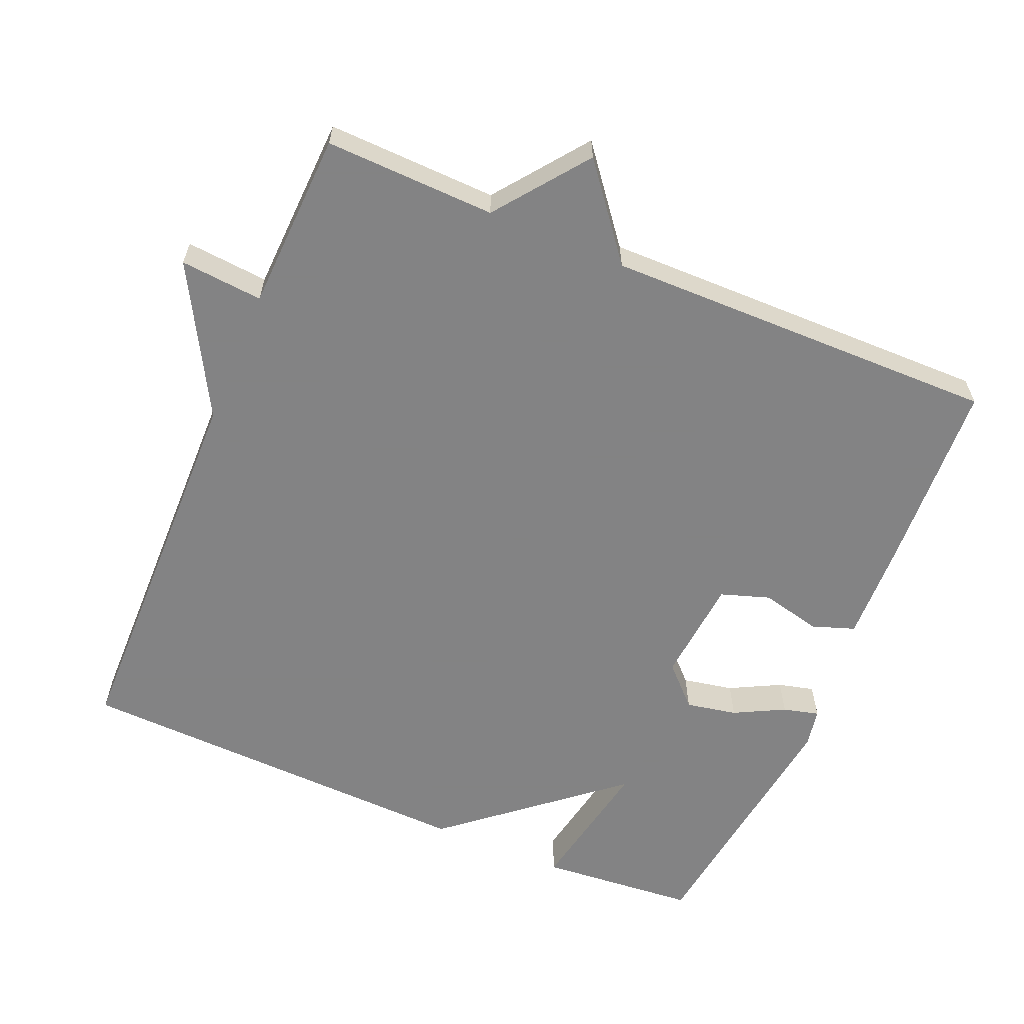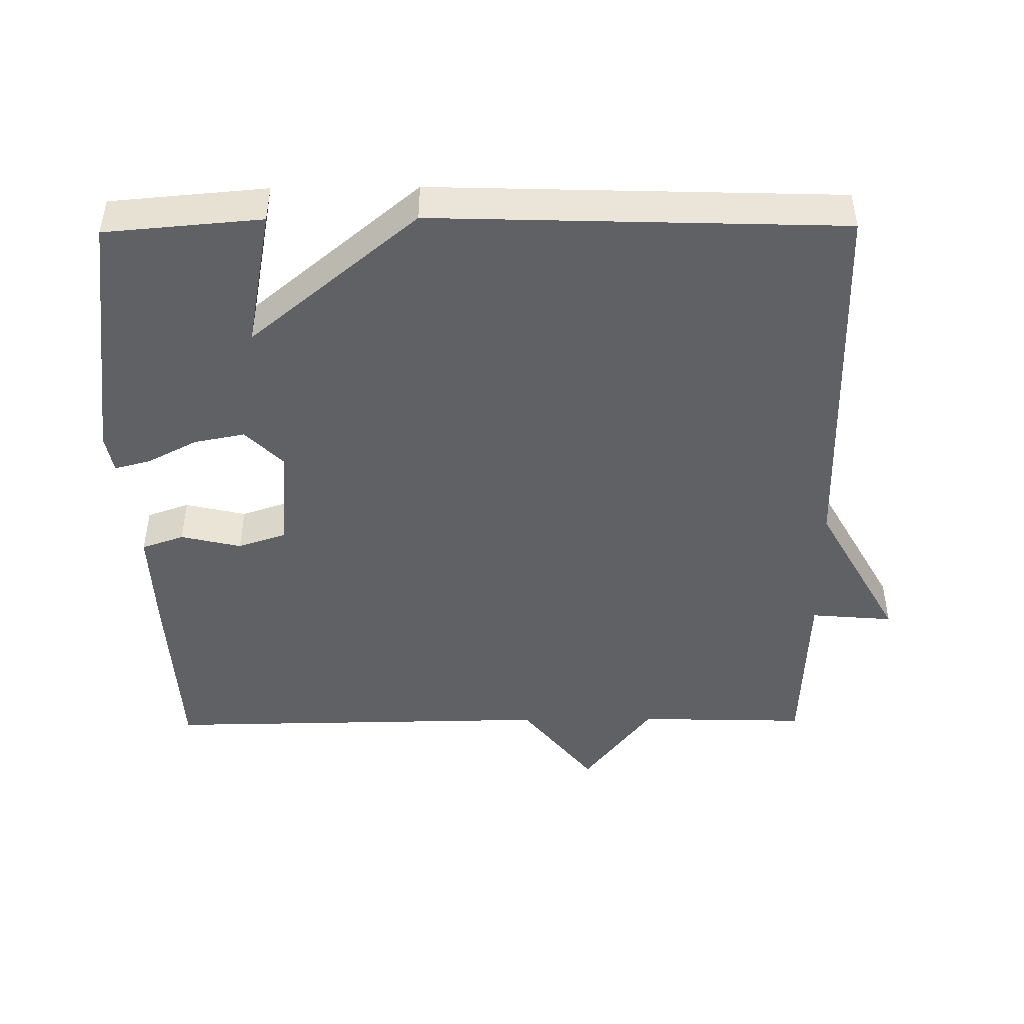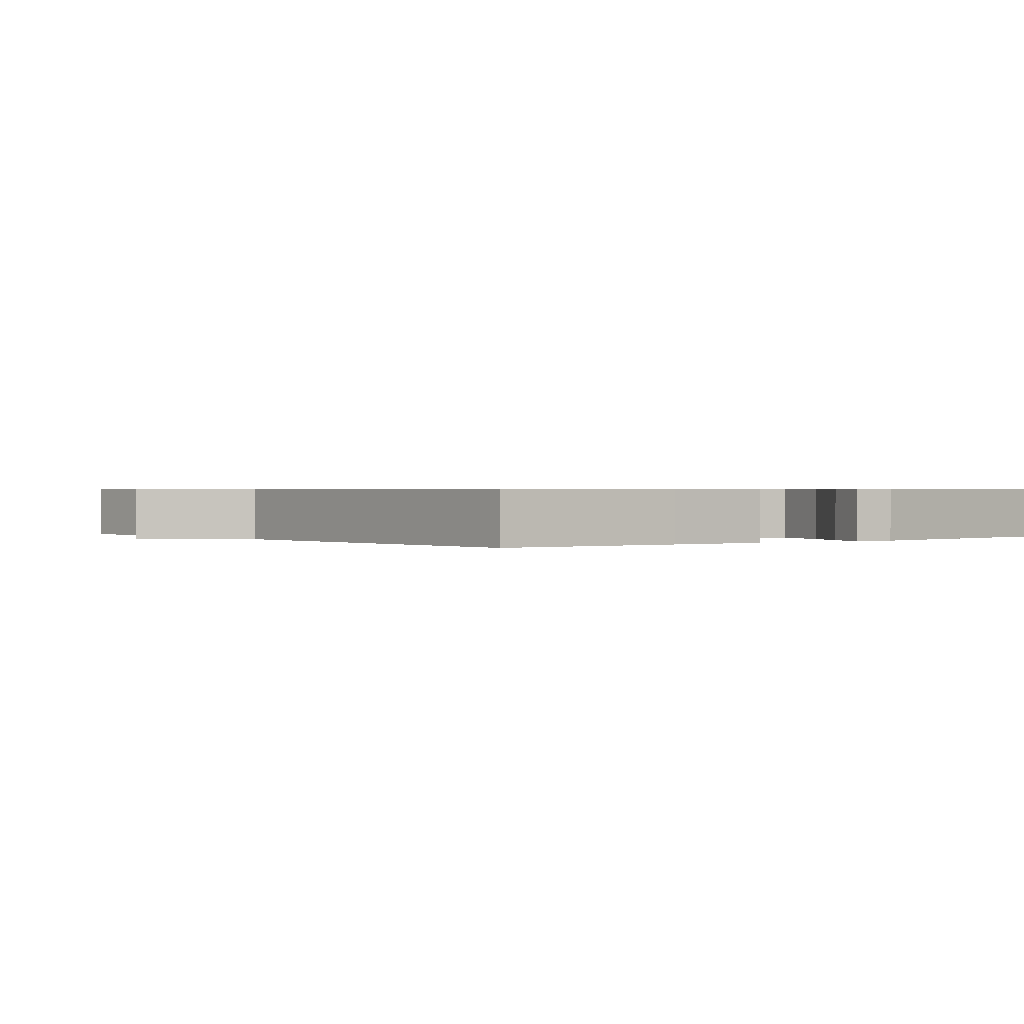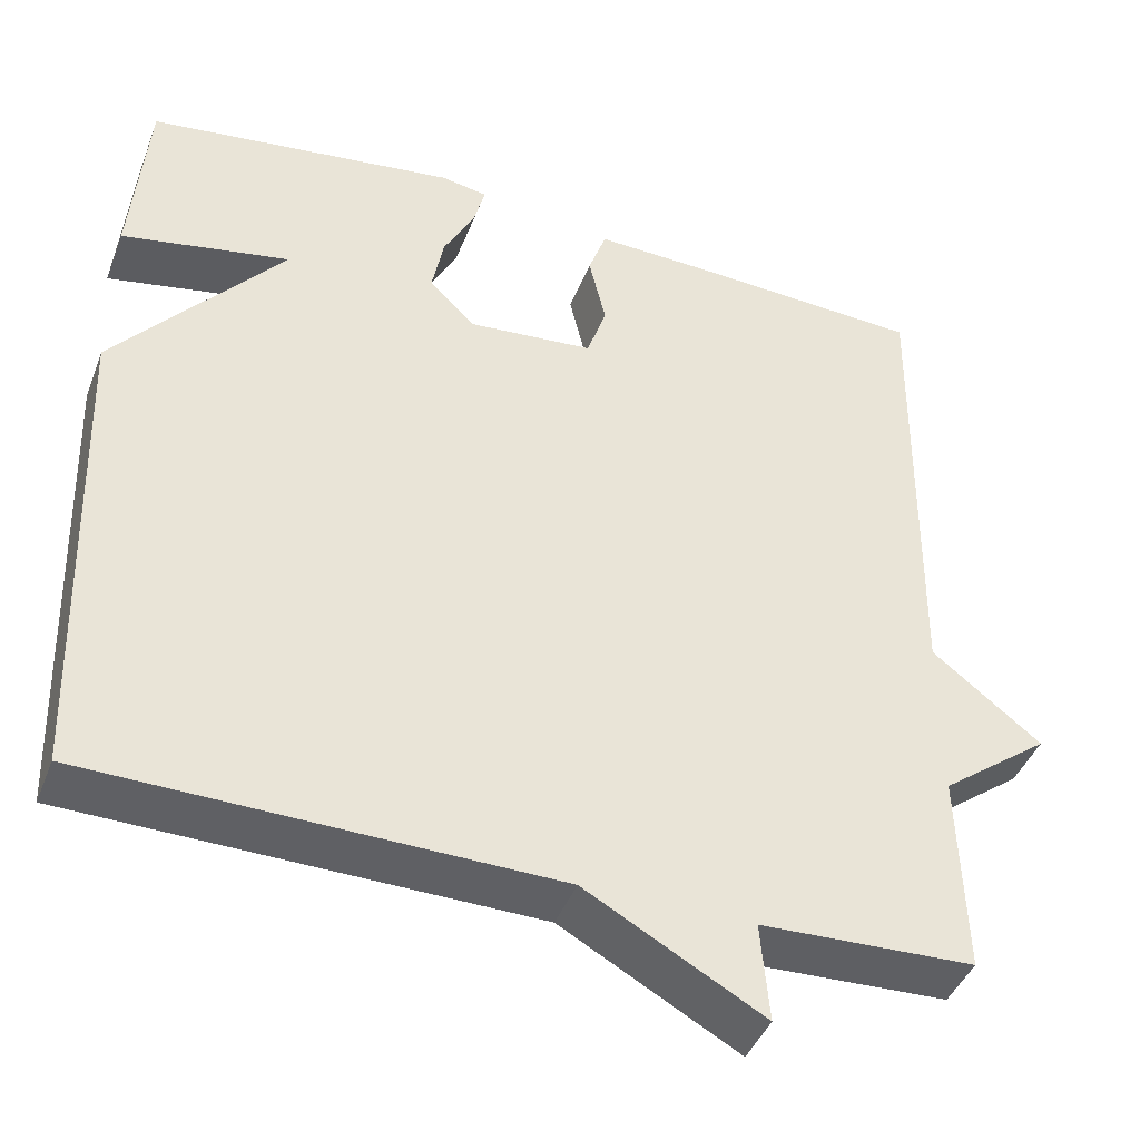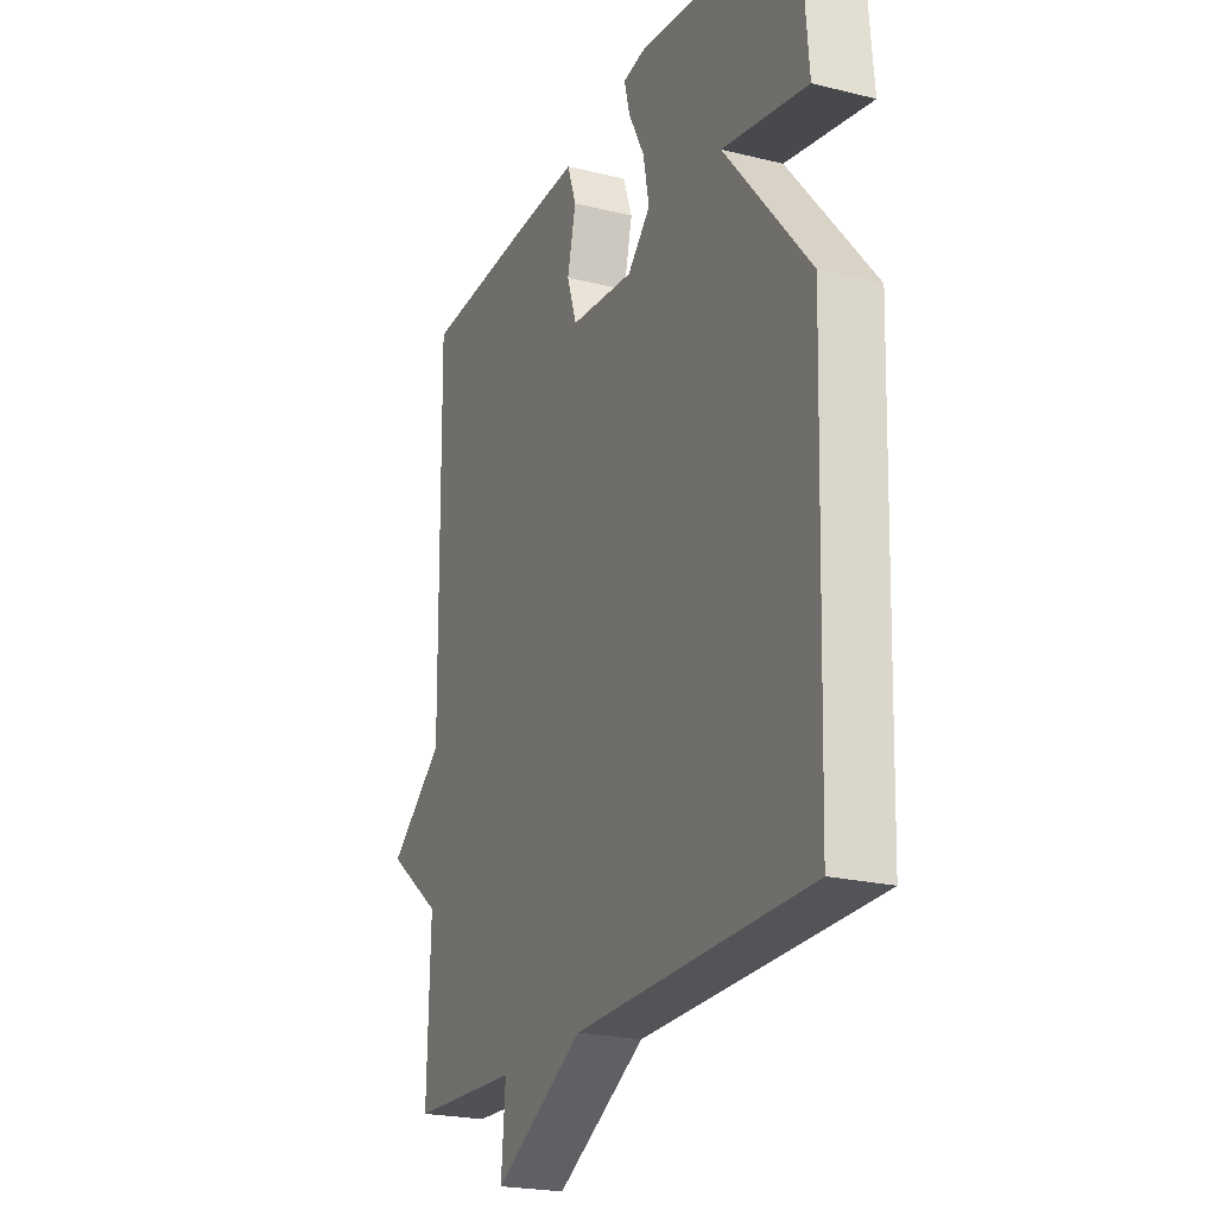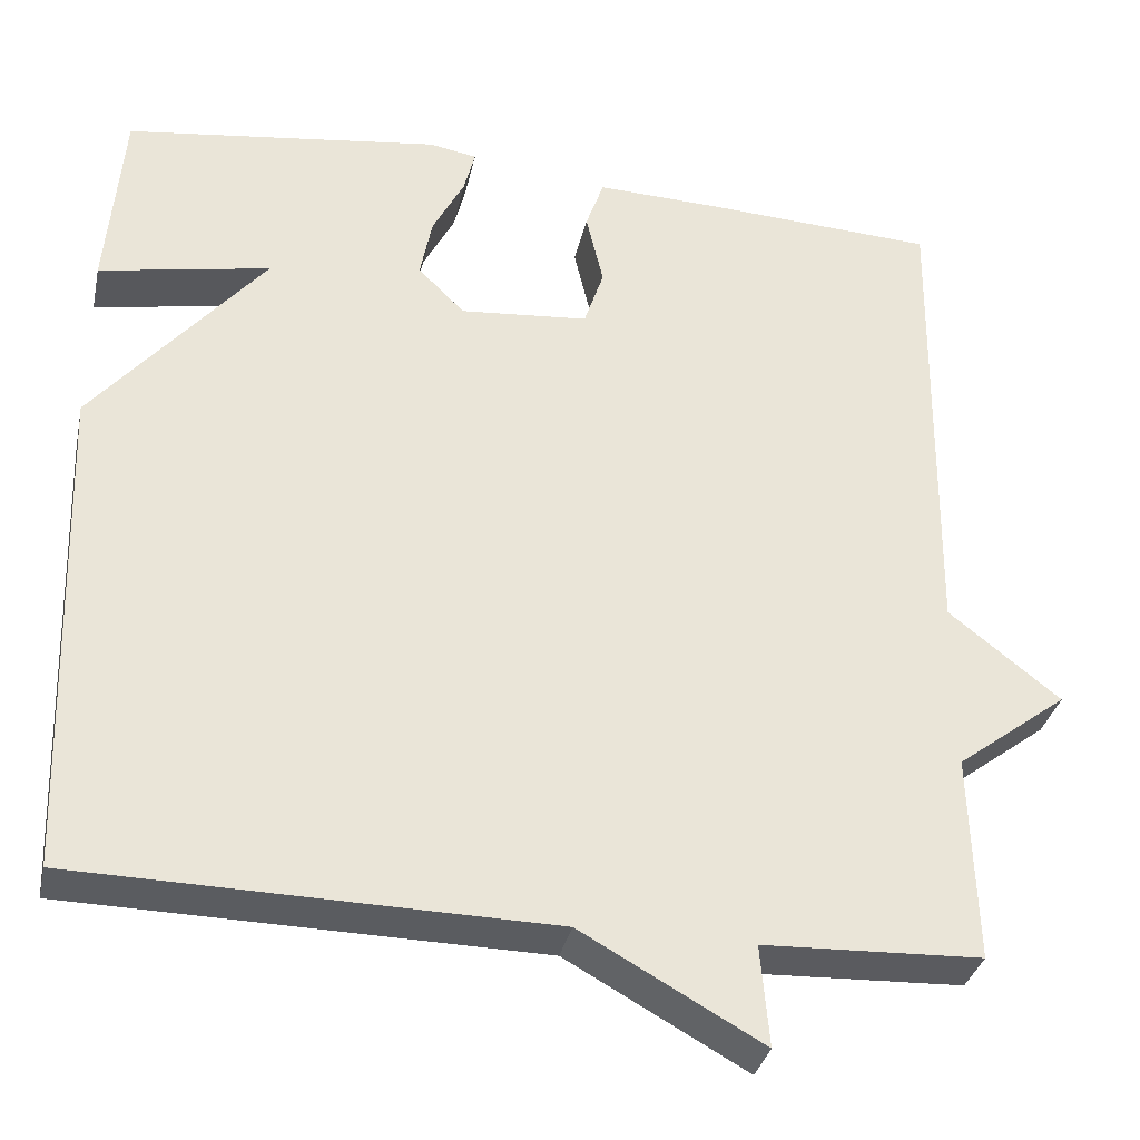
<metadata>
{"format":"obj","ext":"obj","renderer":"f3d","projection":"perspective","resolution":1024,"background":"white","views":[{"elev":-61.1,"azim":-113.0,"up":"+Y"},{"elev":-46.1,"azim":90.6,"up":"+Y"},{"elev":0.6,"azim":-38.6,"up":"+Y"},{"elev":-42.8,"azim":159.7,"up":"+Z"},{"elev":-22.3,"azim":66.8,"up":"+Z"},{"elev":-33.7,"azim":167.9,"up":"+Z"}]}
</metadata>
<code>
v 0.5 0.07 -0.5
v -0.047 0.07 -0.51
v -0.257 0.07 -0.627
v -0.247 0.07 -0.51
v -0.5 0.07 -0.5
v -0.493 0.07 -0.259
v -0.622 0.07 -0.161
v -0.493 0.07 -0.059
v -0.5 0.07 0.5
v -0.232 0.07 0.514
v -0.086 0.07 0.519
v -0.065 0.07 0.459
v -0.085 0.07 0.373
v -0.062 0.07 0.304
v 0.087 0.07 0.291
v 0.141 0.07 0.345
v 0.127 0.07 0.417
v 0.09 0.07 0.488
v 0.077 0.07 0.539
v 0.132 0.07 0.549
v 0.5 0.07 0.5
v 0.519 0.07 0.278
v 0.32 0.07 0.316
v 0.519 0.07 0.078
v 0.5 0 -0.5
v -0.047 0 -0.51
v -0.257 0 -0.627
v -0.247 0 -0.51
v -0.5 0 -0.5
v -0.493 0 -0.259
v -0.622 0 -0.161
v -0.493 0 -0.059
v -0.5 0 0.5
v -0.232 0 0.514
v -0.086 0 0.519
v -0.065 0 0.459
v -0.085 0 0.373
v -0.062 0 0.304
v 0.087 0 0.291
v 0.141 0 0.345
v 0.127 0 0.417
v 0.09 0 0.488
v 0.077 0 0.539
v 0.132 0 0.549
v 0.5 0 0.5
v 0.519 0 0.278
v 0.32 0 0.316
v 0.519 0 0.078
f 23 24 1 2
f 21 22 23
f 20 21 23
f 19 20 23
f 18 19 23
f 17 18 23
f 16 17 23
f 2 3 4
f 23 2 4
f 16 23 4
f 15 16 4
f 4 5 6
f 15 4 6
f 14 15 6
f 13 14 6
f 11 12 13
f 10 11 13
f 9 10 13
f 8 9 13
f 8 13 6
f 6 7 8
f 26 25 48 47
f 47 46 45
f 47 45 44
f 47 44 43
f 47 43 42
f 47 42 41
f 47 41 40
f 28 27 26
f 28 26 47
f 28 47 40
f 28 40 39
f 30 29 28
f 30 28 39
f 30 39 38
f 30 38 37
f 37 36 35
f 37 35 34
f 37 34 33
f 37 33 32
f 30 37 32
f 32 31 30
f 1 25 26 2
f 2 26 27 3
f 3 27 28 4
f 4 28 29 5
f 5 29 30 6
f 6 30 31 7
f 7 31 32 8
f 8 32 33 9
f 9 33 34 10
f 10 34 35 11
f 11 35 36 12
f 12 36 37 13
f 13 37 38 14
f 14 38 39 15
f 15 39 40 16
f 16 40 41 17
f 17 41 42 18
f 18 42 43 19
f 19 43 44 20
f 20 44 45 21
f 21 45 46 22
f 22 46 47 23
f 23 47 48 24
f 24 48 25 1

</code>
